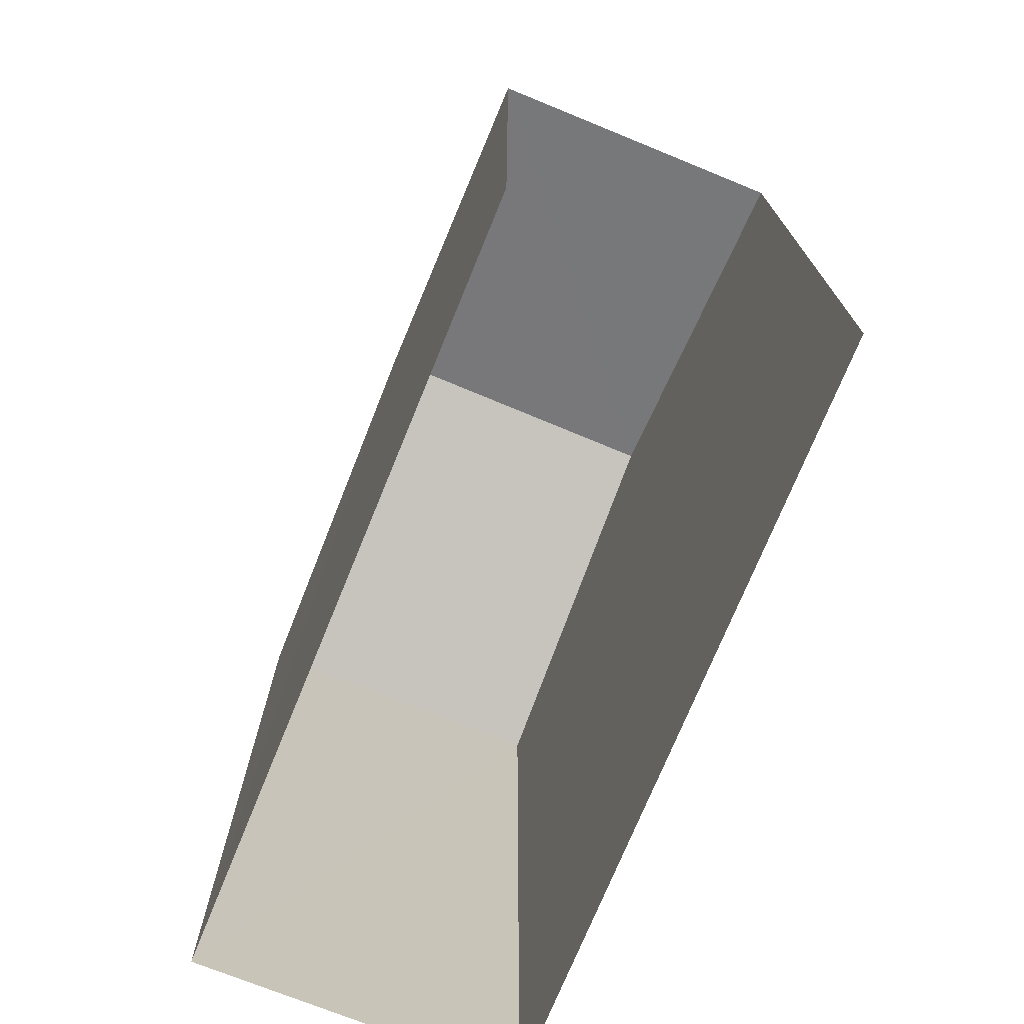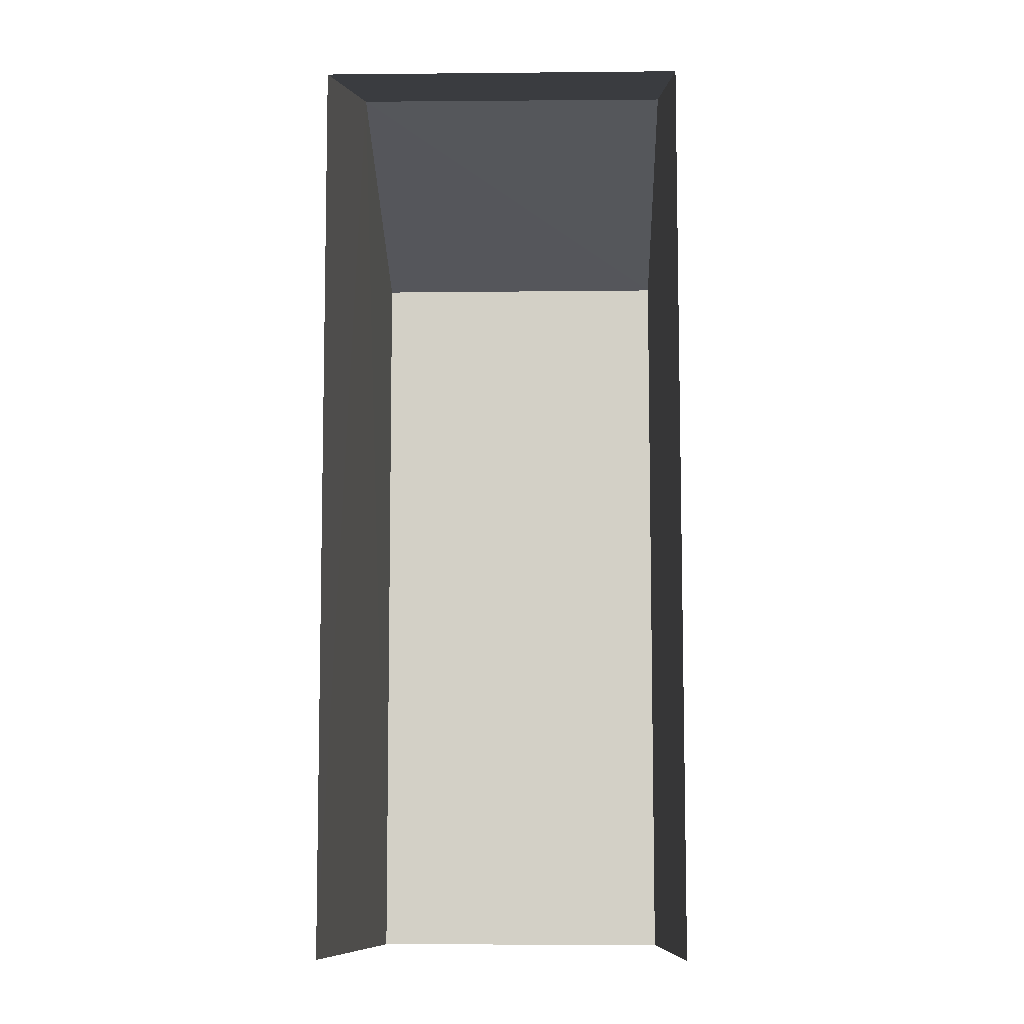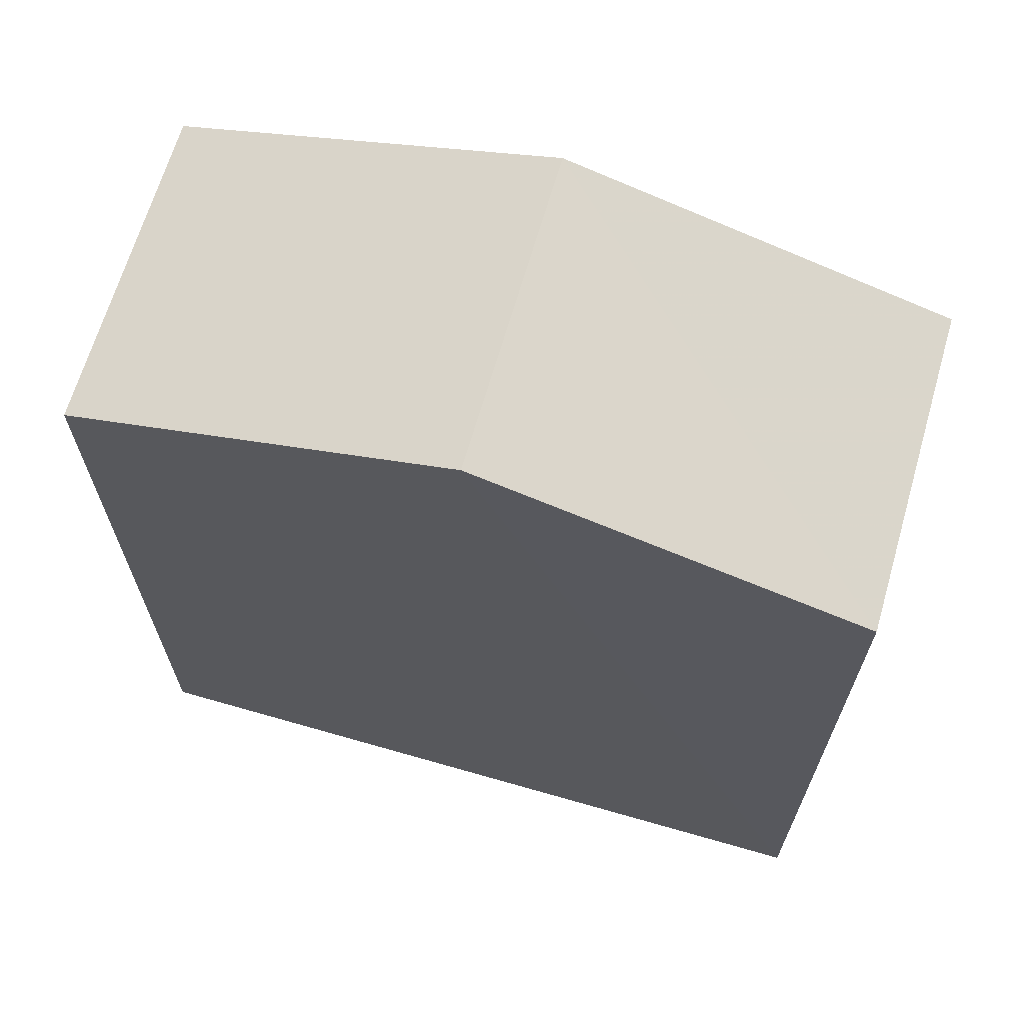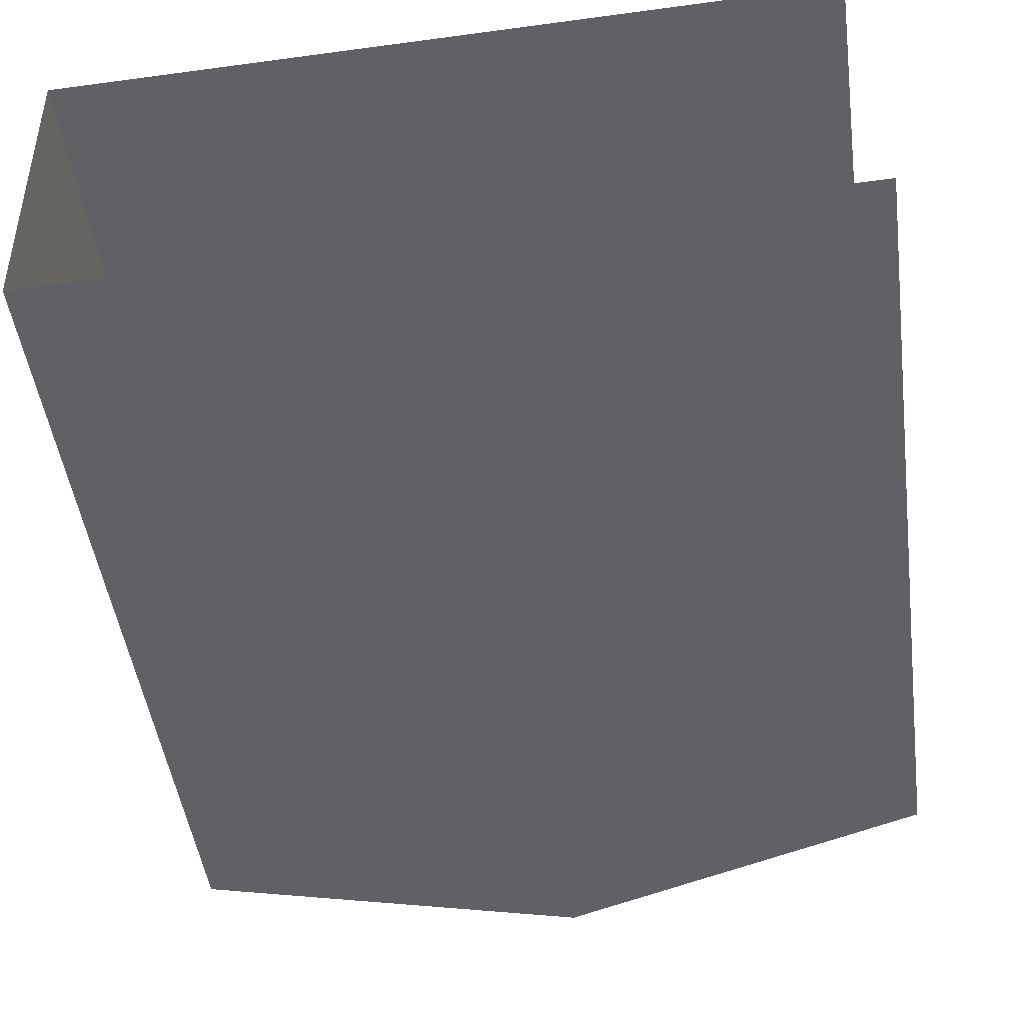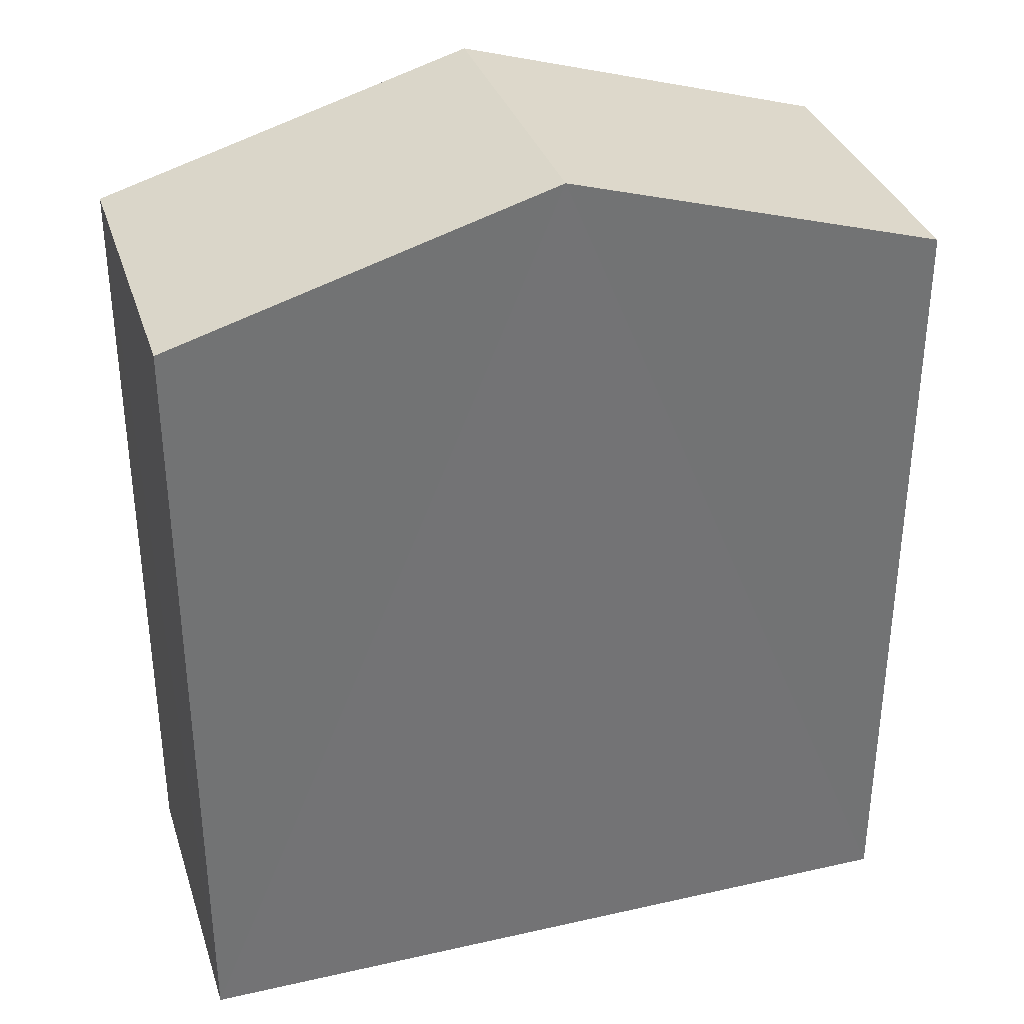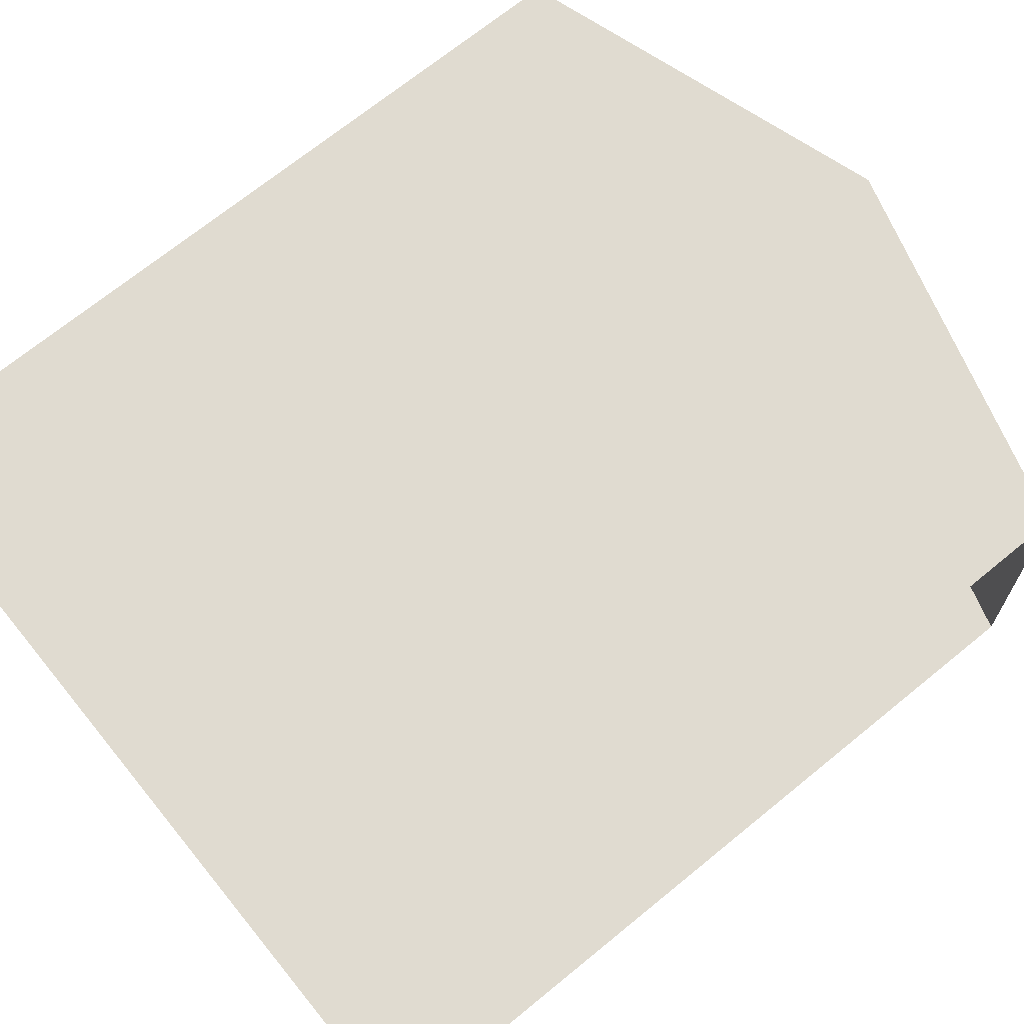
<metadata>
{"format":"obj","ext":"obj","renderer":"f3d","projection":"perspective","resolution":1024,"background":"white","views":[{"elev":-73.6,"azim":-113.4,"up":"+Z"},{"elev":-9.8,"azim":-89.7,"up":"+Z"},{"elev":67.2,"azim":14.9,"up":"+Z"},{"elev":-48.1,"azim":-172.1,"up":"+Y"},{"elev":34.3,"azim":161.8,"up":"+Z"},{"elev":70.6,"azim":-129.2,"up":"+Y"}]}
</metadata>
<code>
v -3.735e+05 -1.054e+05 21.31
v -3.735e+05 -1.054e+05 21.31
v -3.735e+05 -1.054e+05 21.31
v -3.735e+05 -1.054e+05 21.31
v -3.735e+05 -1.054e+05 31.31
v -3.735e+05 -1.054e+05 31.31
v -3.735e+05 -1.054e+05 32.7
v -3.735e+05 -1.054e+05 32.7
v -3.735e+05 -1.054e+05 31.31
v -3.735e+05 -1.054e+05 31.31
f 1 2 3
f 1 4 2
f 6 2 4
f 6 5 2
f 5 6 7
f 8 5 7
f 9 10 8
f 7 9 8
f 6 4 7
f 4 1 7
f 1 9 7
f 10 3 8
f 3 2 8
f 2 5 8
f 9 1 3
f 10 9 3

</code>
